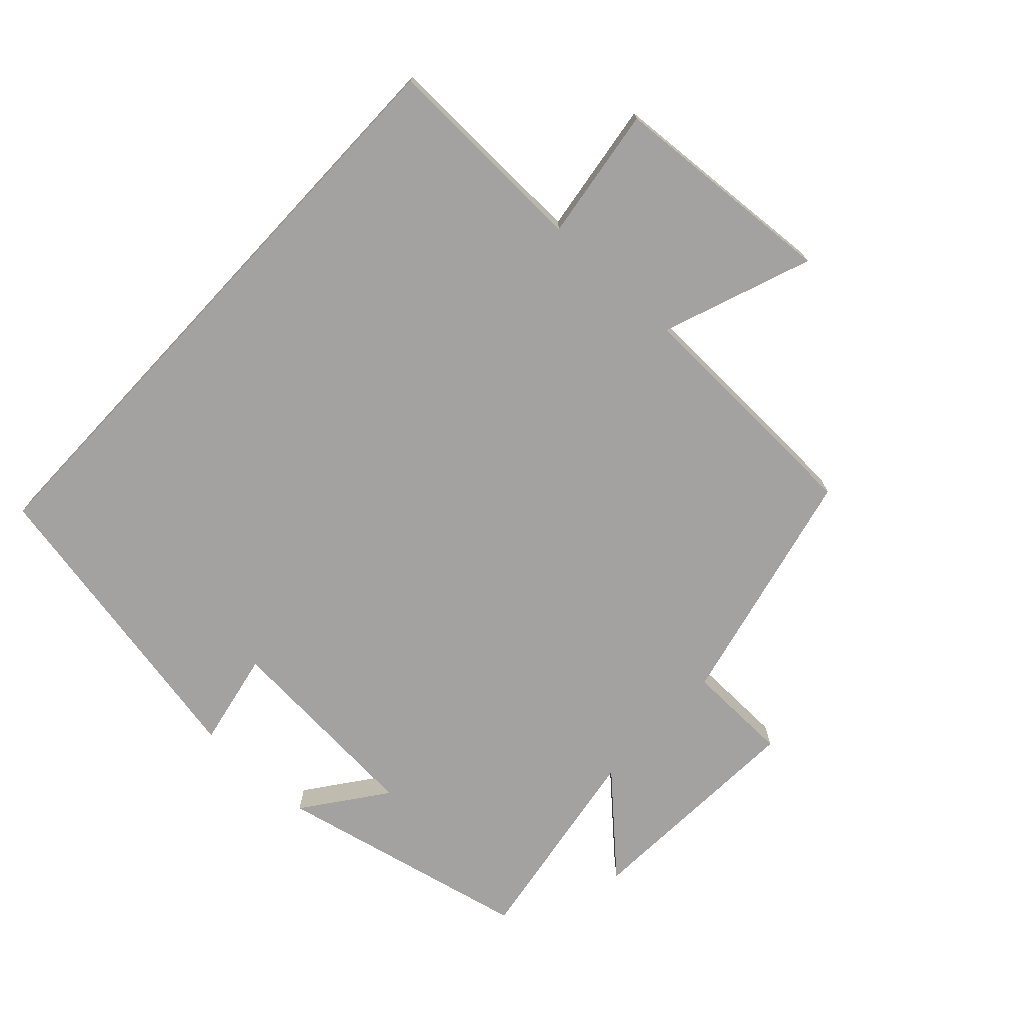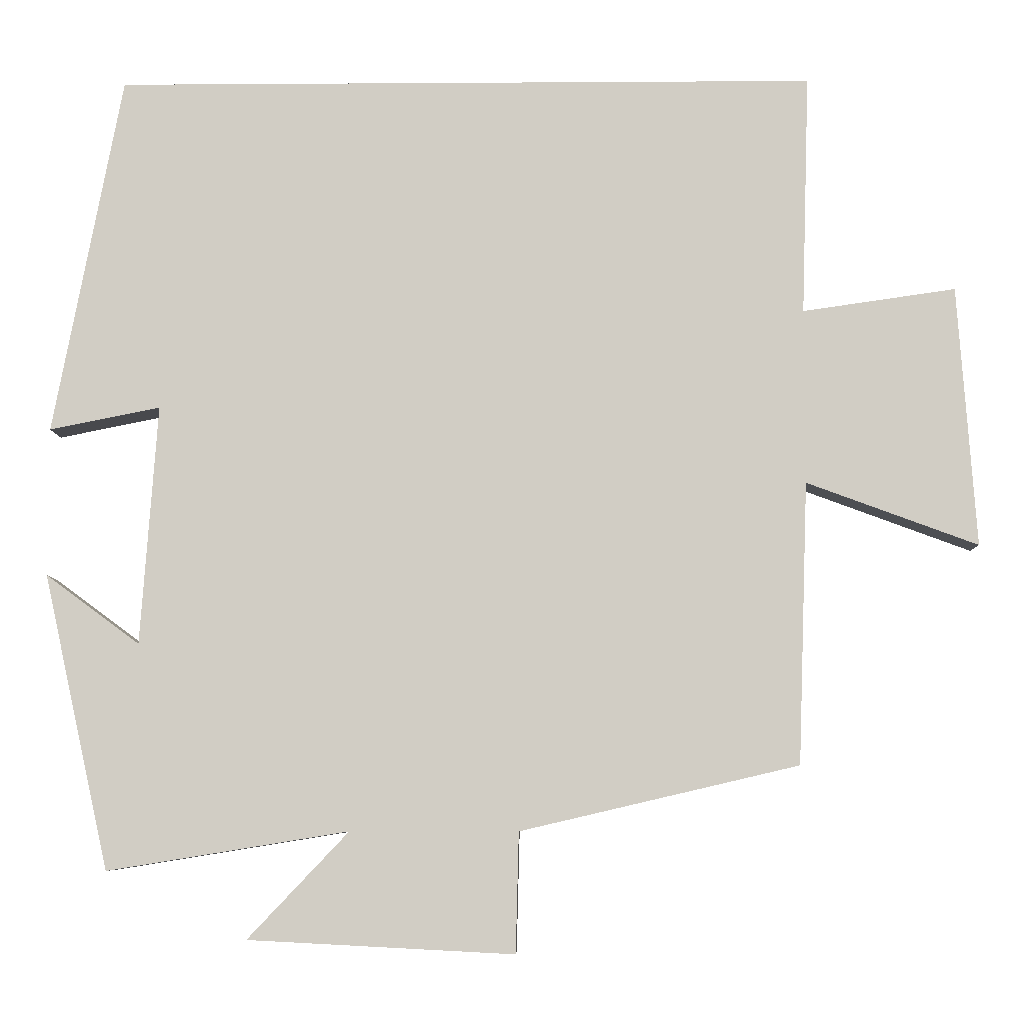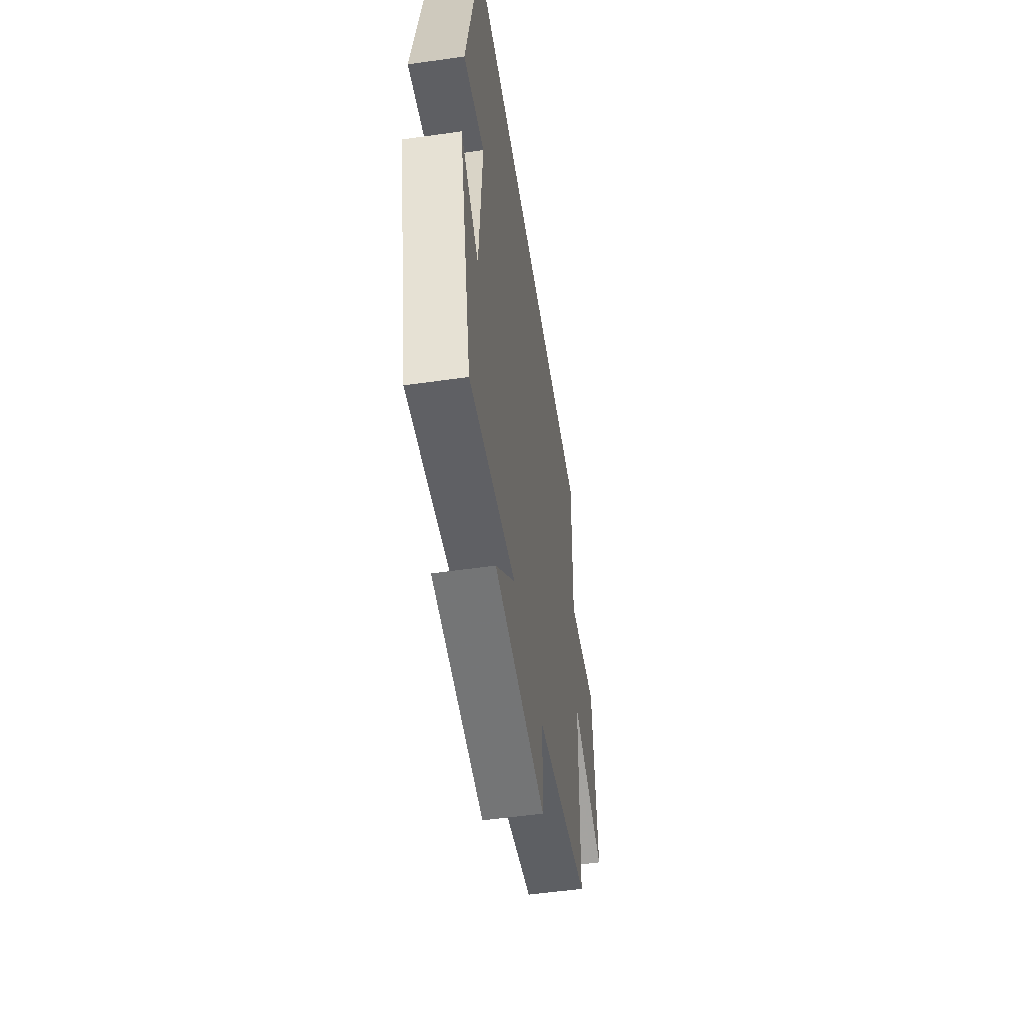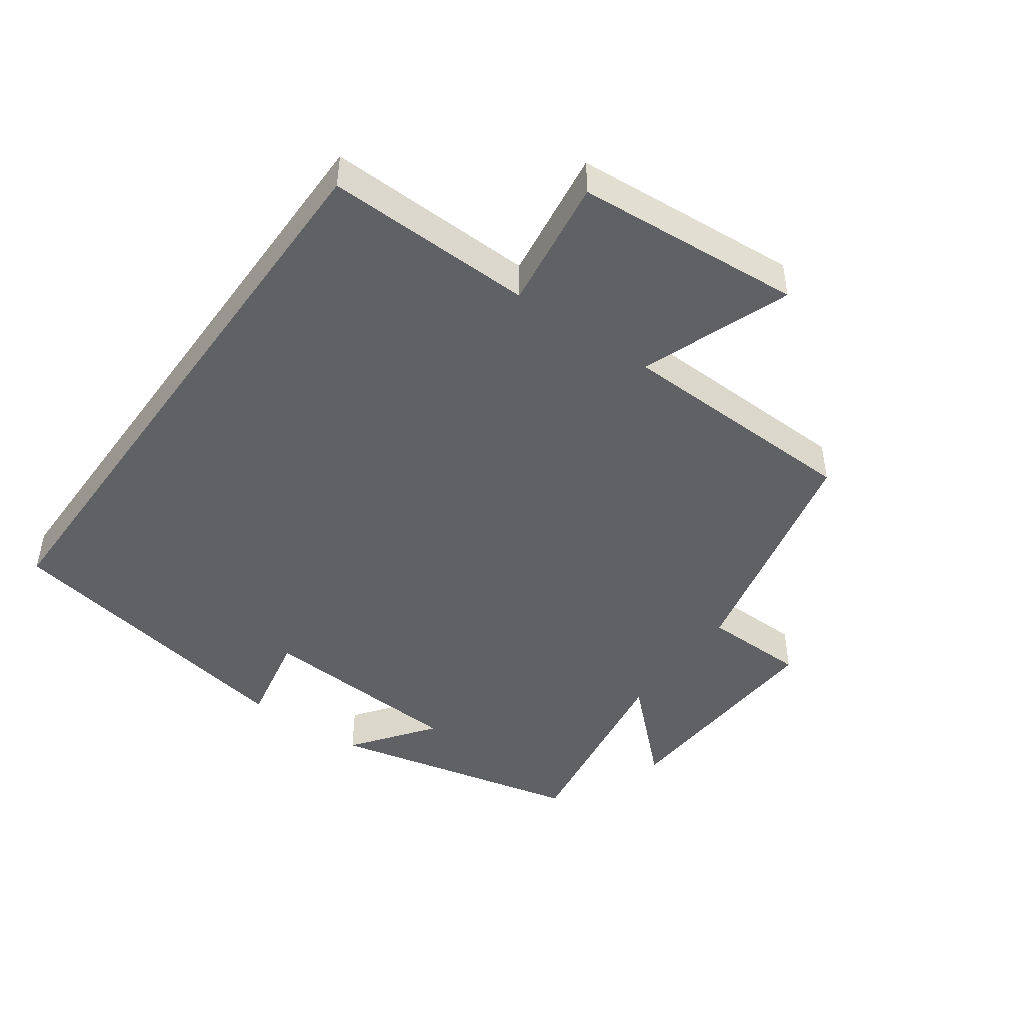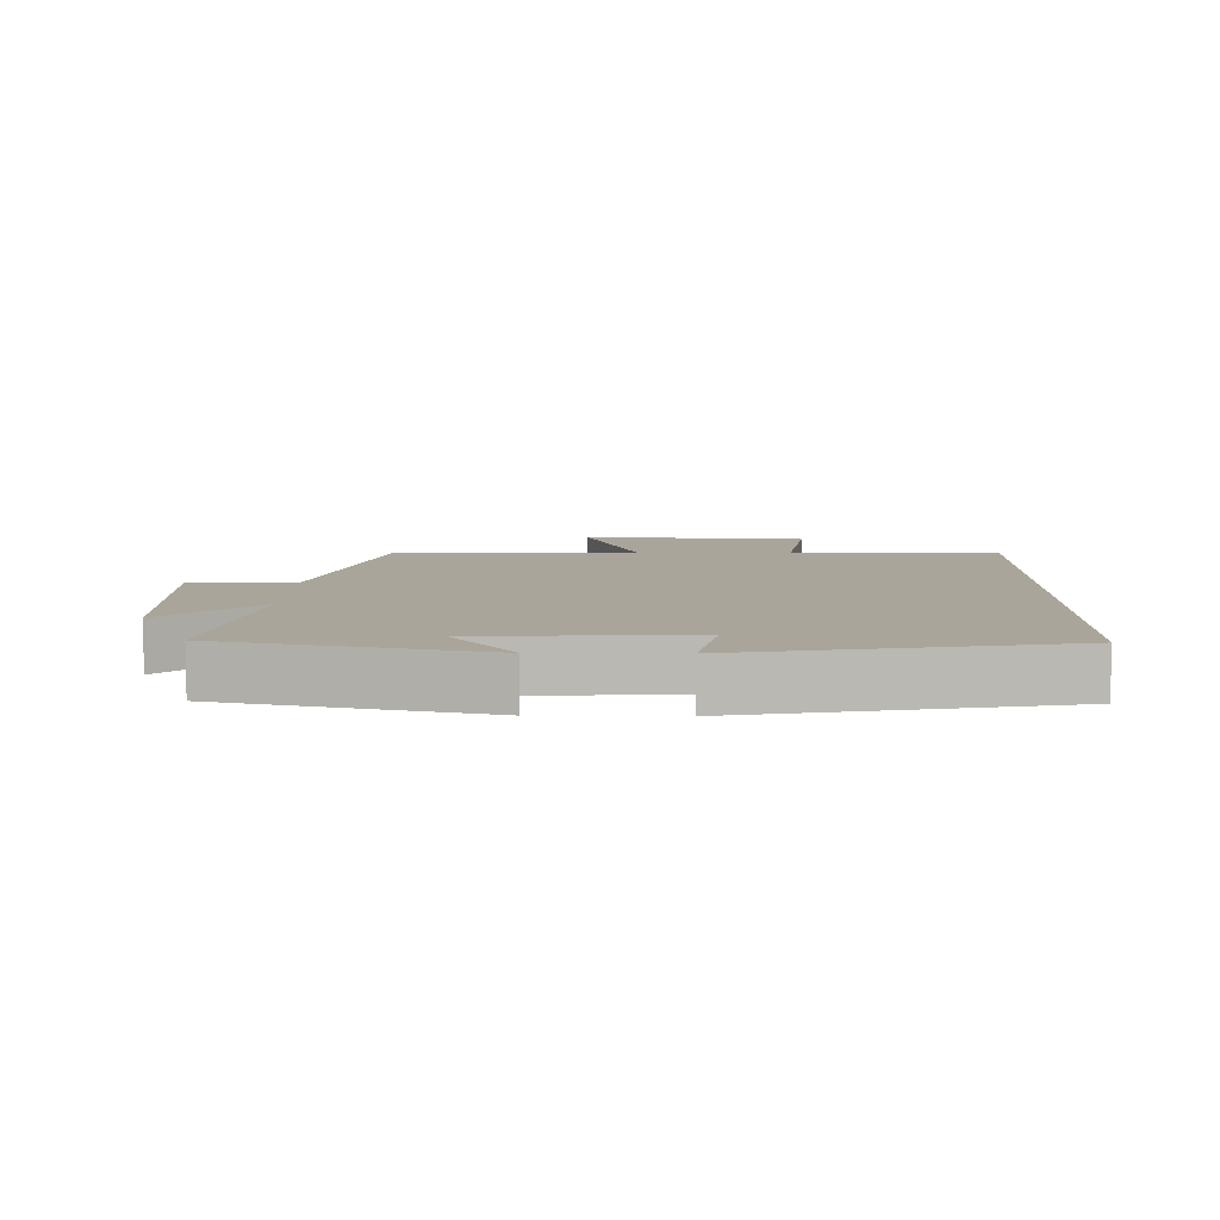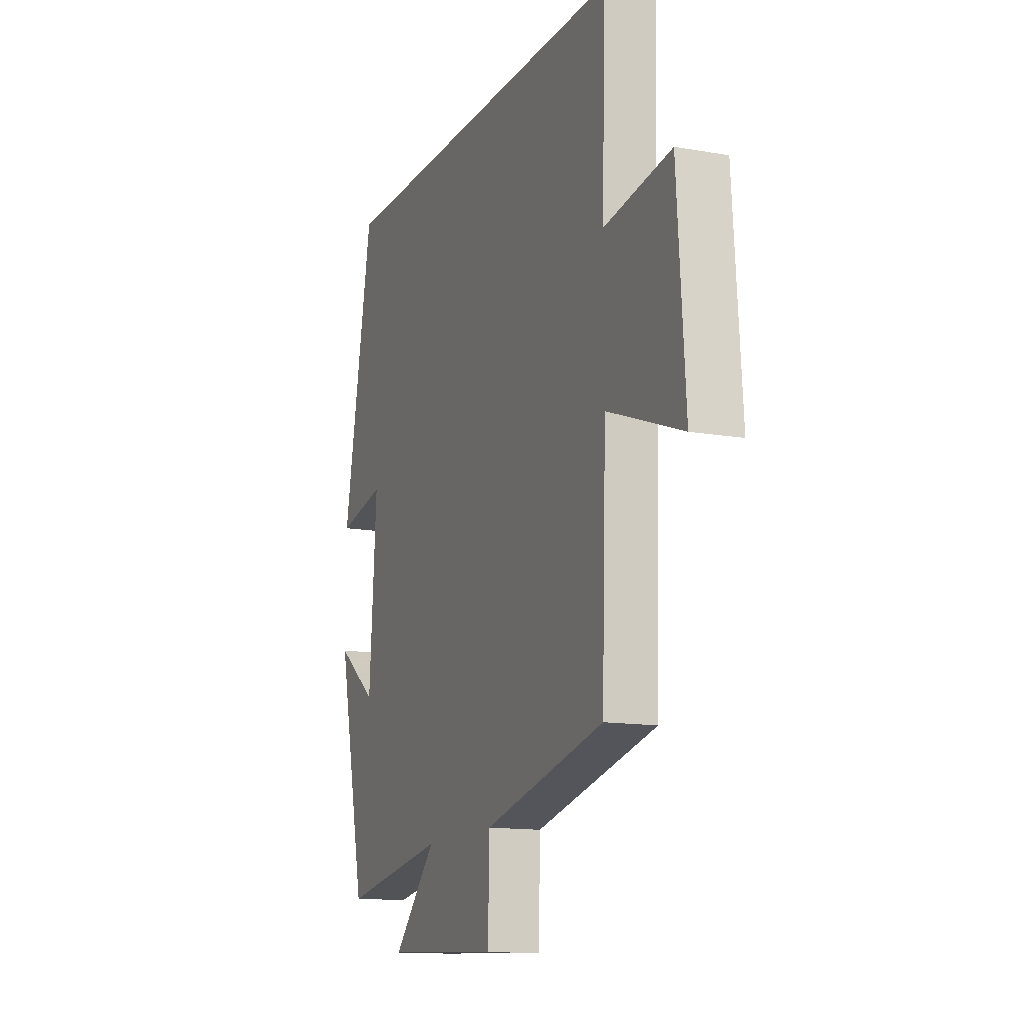
<metadata>
{"format":"obj","ext":"obj","renderer":"f3d","projection":"perspective","resolution":1024,"background":"white","views":[{"elev":-72.7,"azim":47.0,"up":"+Y"},{"elev":-7.2,"azim":1.1,"up":"+Z"},{"elev":-53.5,"azim":-81.3,"up":"+Z"},{"elev":-45.7,"azim":54.5,"up":"+Y"},{"elev":7.7,"azim":-88.8,"up":"+Y"},{"elev":-13.5,"azim":68.4,"up":"+Z"}]}
</metadata>
<code>
v -0.41 0.07 0.5
v 0.51 0.07 0.5
v 0.5 0.07 0.185
v 0.701 0.07 0.214
v 0.725 0.07 -0.128
v 0.5 0.07 -0.045
v 0.487 0.07 -0.415
v 0.122 0.07 -0.5
v 0.118 0.07 -0.657
v -0.23 0.07 -0.639
v -0.098 0.07 -0.5
v -0.414 0.07 -0.551
v -0.5 0.07 -0.165
v -0.377 0.07 -0.256
v -0.355 0.07 0.058
v -0.5 0.07 0.029
v -0.41 0 0.5
v 0.51 0 0.5
v 0.5 0 0.185
v 0.701 0 0.214
v 0.725 0 -0.128
v 0.5 0 -0.045
v 0.487 0 -0.415
v 0.122 0 -0.5
v 0.118 0 -0.657
v -0.23 0 -0.639
v -0.098 0 -0.5
v -0.414 0 -0.551
v -0.5 0 -0.165
v -0.377 0 -0.256
v -0.355 0 0.058
v -0.5 0 0.029
f 15 16 1 2
f 14 15 2 3
f 11 12 13 14
f 11 14 3 4
f 8 9 10 11
f 6 7 8 11
f 6 11 4
f 4 5 6
f 18 17 32 31
f 19 18 31 30
f 30 29 28 27
f 20 19 30 27
f 27 26 25 24
f 27 24 23 22
f 20 27 22
f 22 21 20
f 1 17 18 2
f 2 18 19 3
f 3 19 20 4
f 4 20 21 5
f 5 21 22 6
f 6 22 23 7
f 7 23 24 8
f 8 24 25 9
f 9 25 26 10
f 10 26 27 11
f 11 27 28 12
f 12 28 29 13
f 13 29 30 14
f 14 30 31 15
f 15 31 32 16
f 16 32 17 1

</code>
